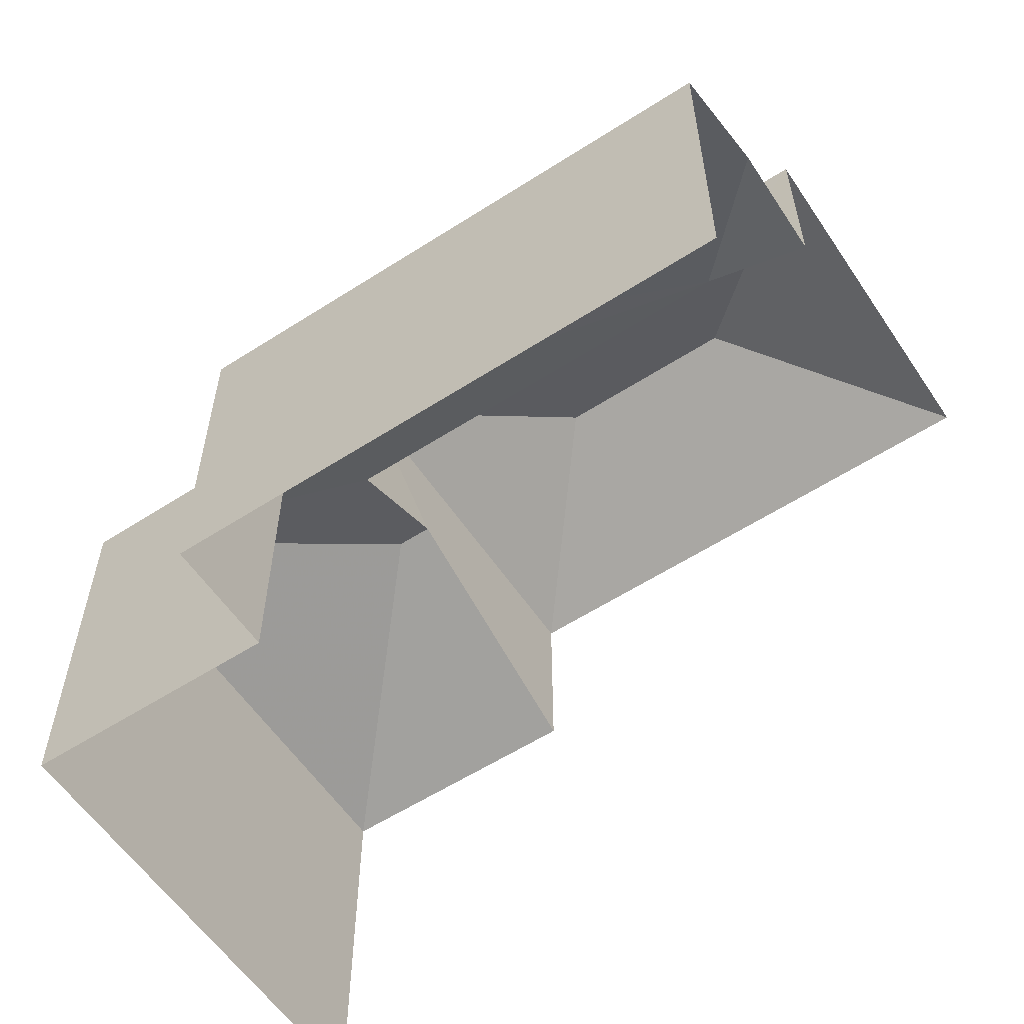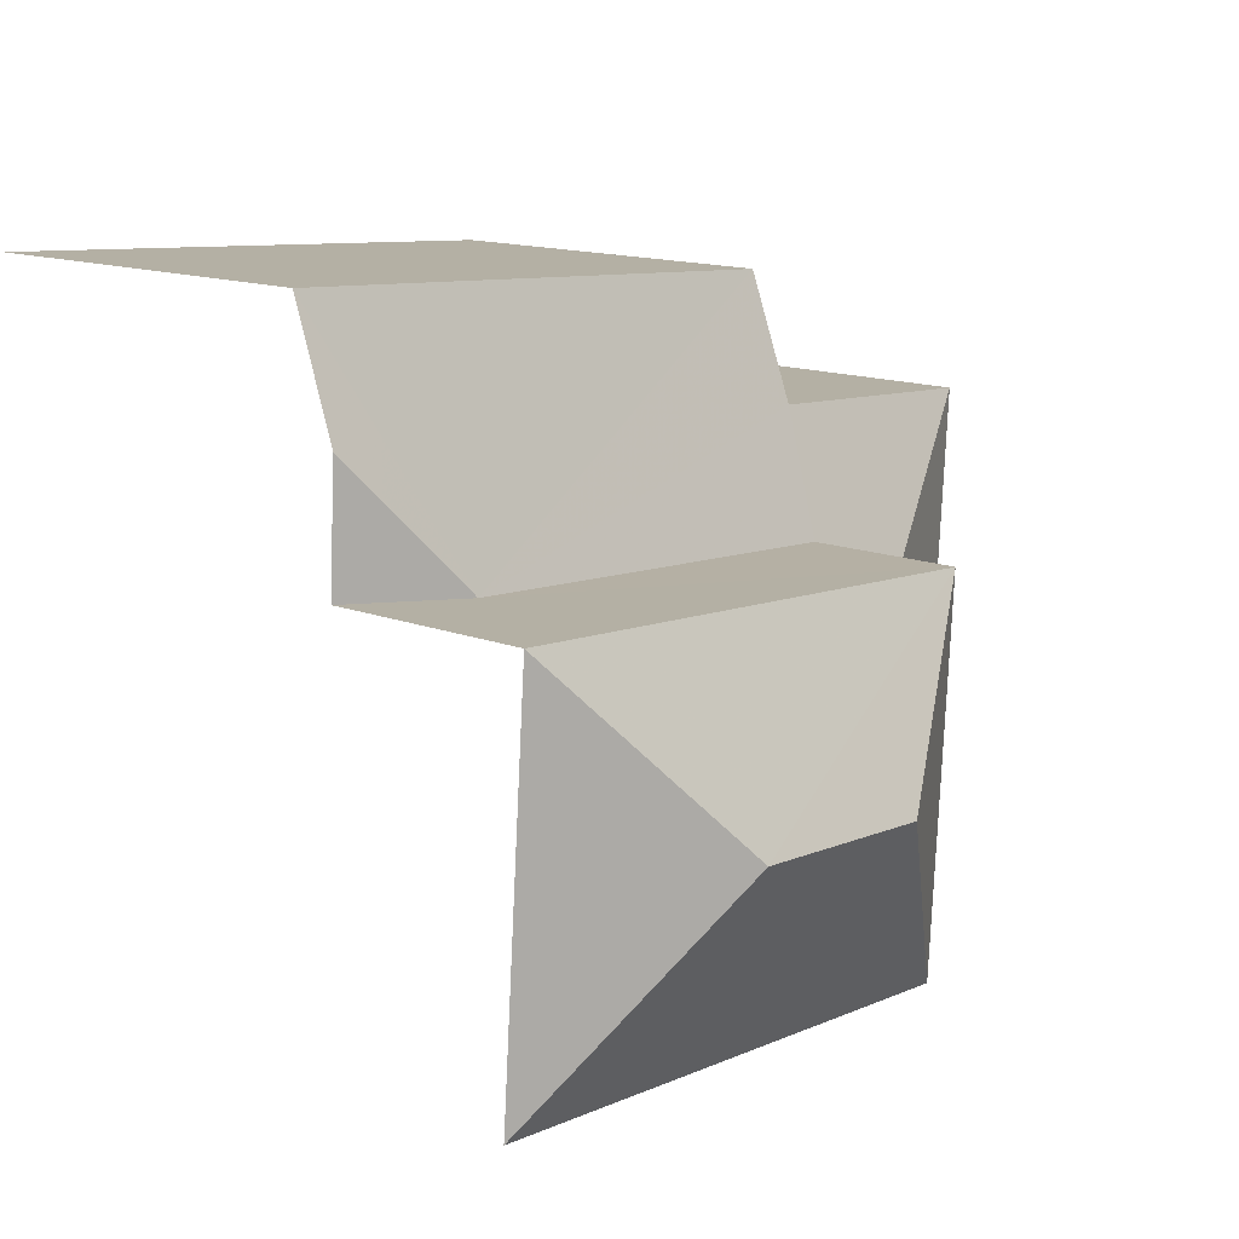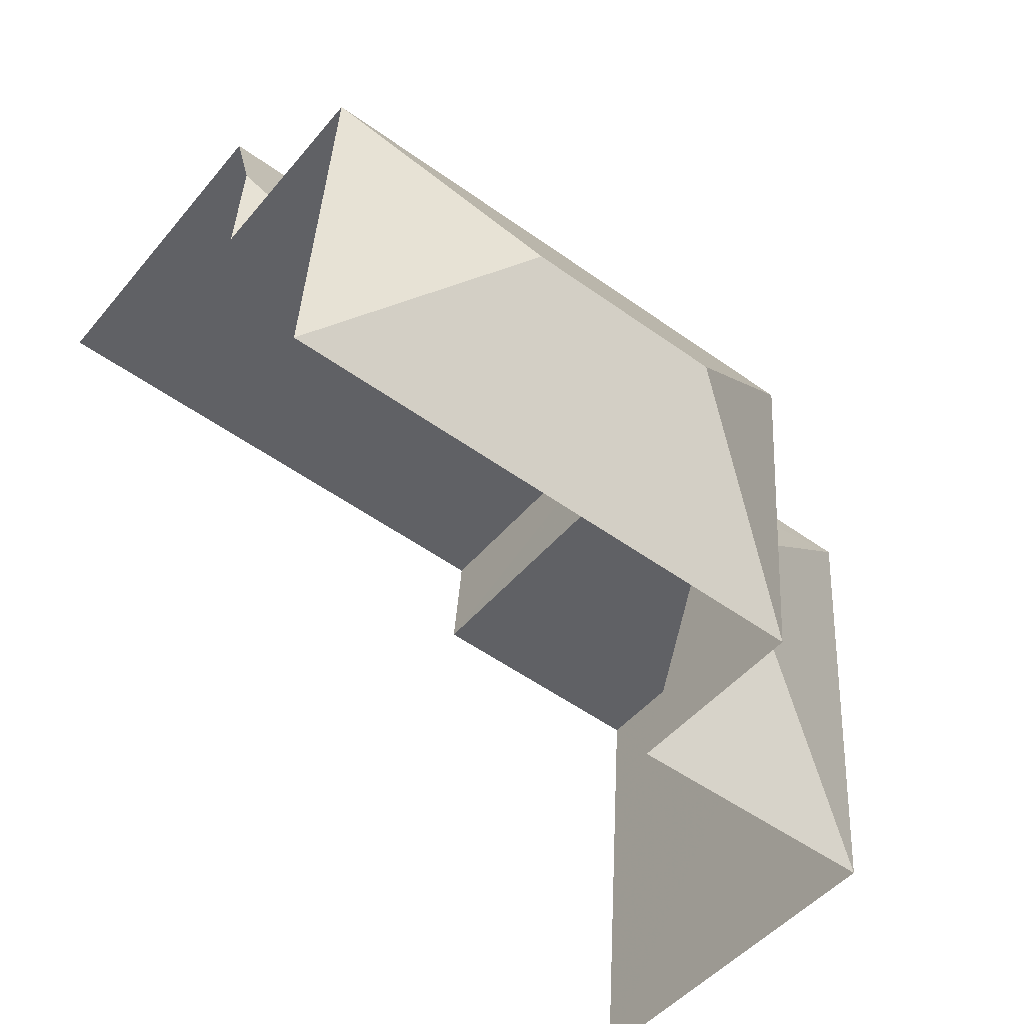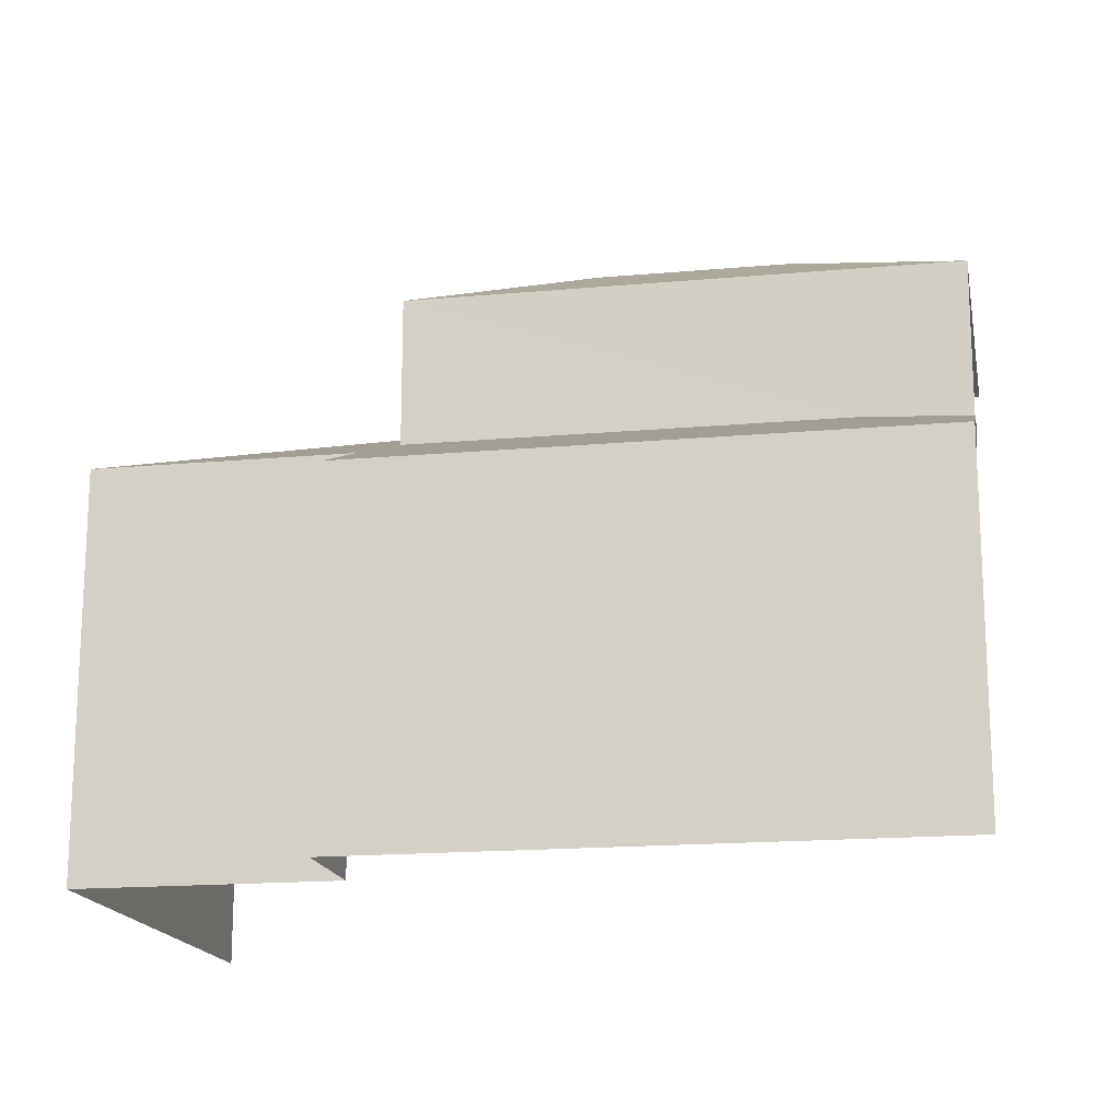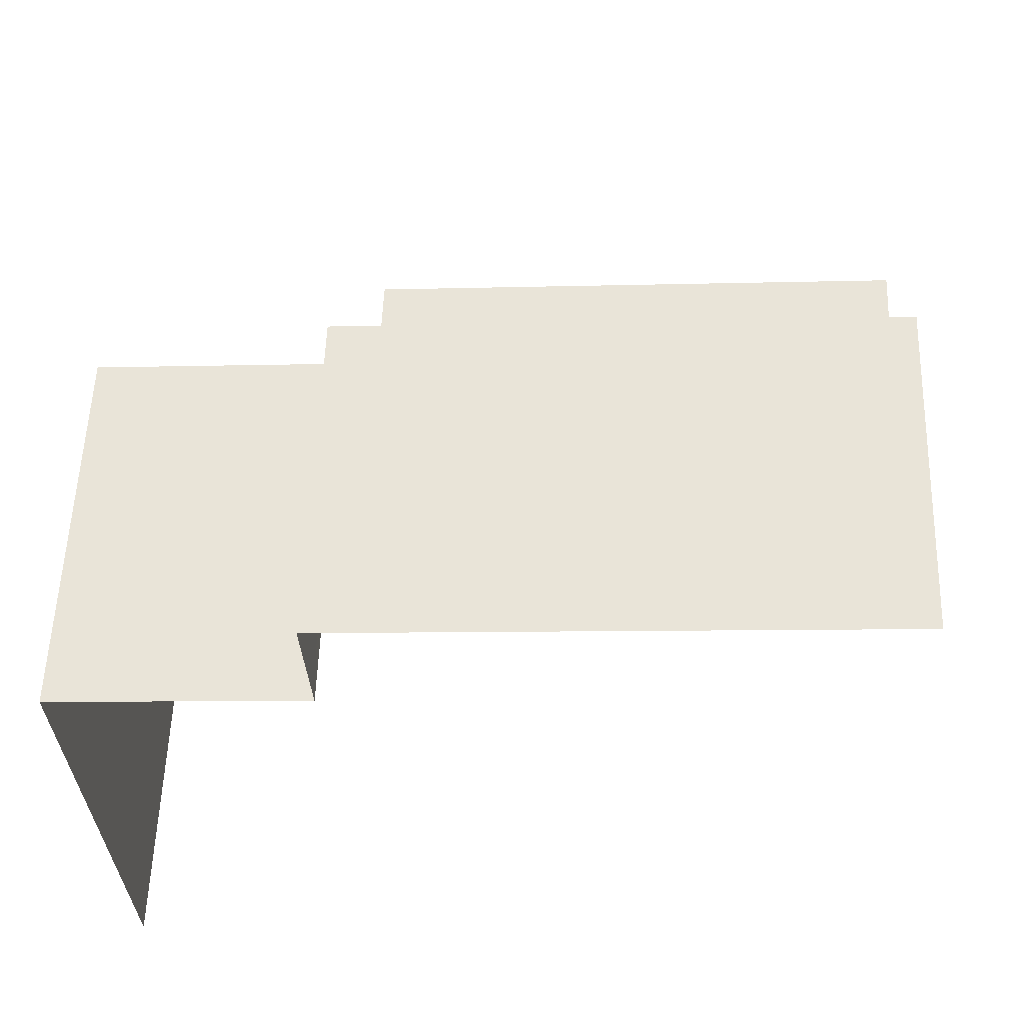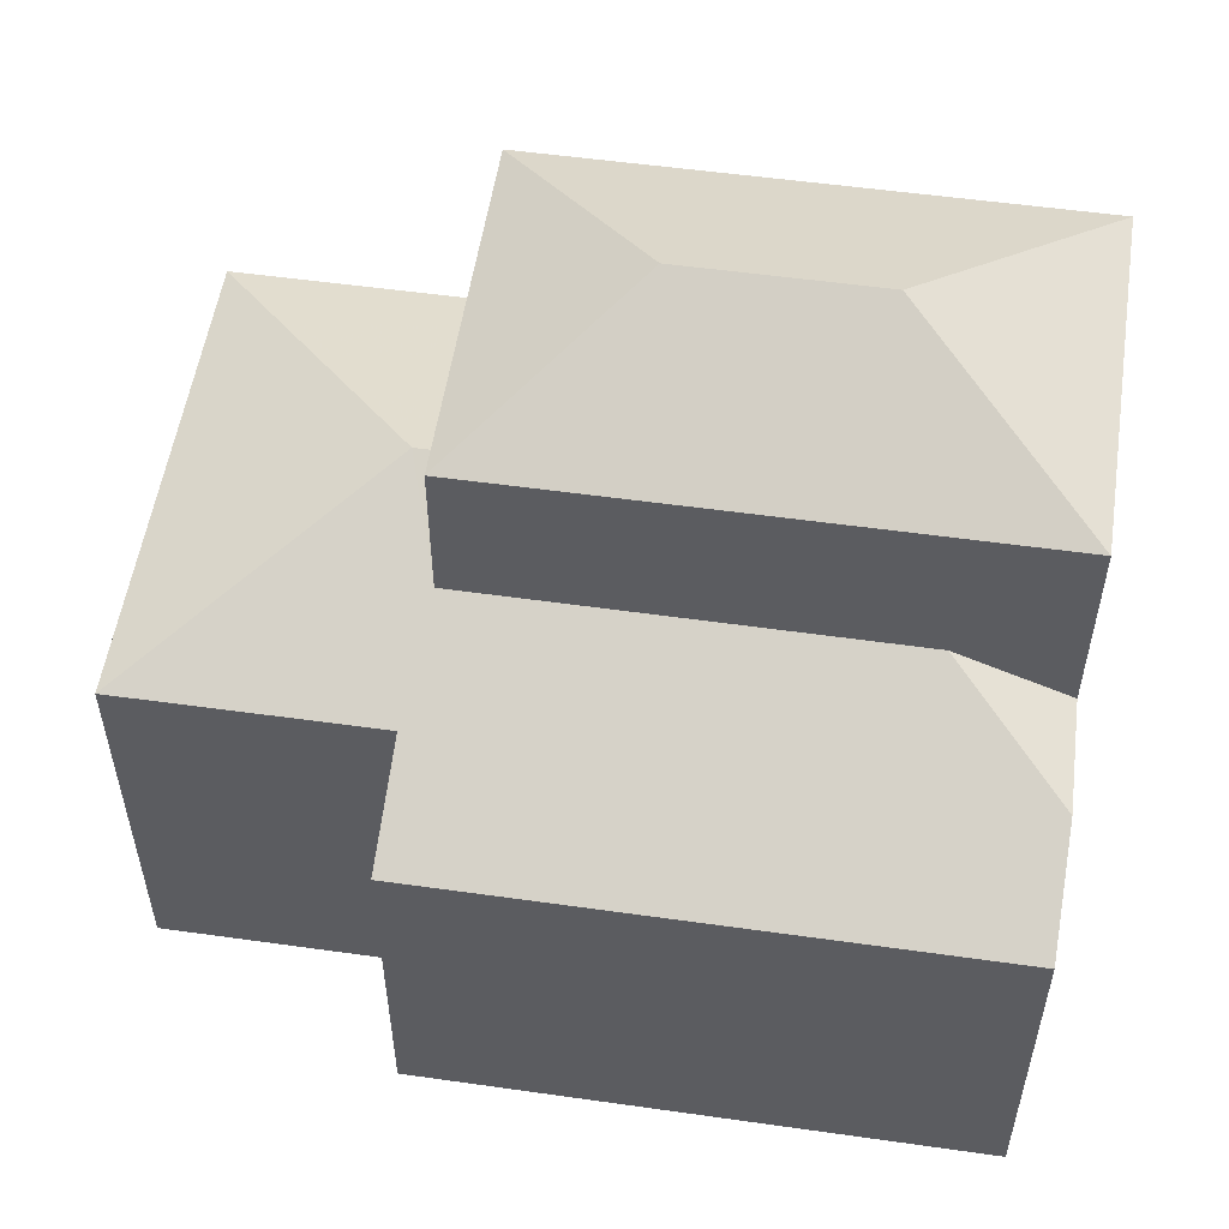
<metadata>
{"format":"obj","ext":"obj","renderer":"f3d","projection":"perspective","resolution":1024,"background":"white","views":[{"elev":-58.2,"azim":-150.3,"up":"+Z"},{"elev":14.2,"azim":-49.5,"up":"+Y"},{"elev":-46.8,"azim":-37.3,"up":"+Y"},{"elev":-16.8,"azim":-173.6,"up":"+Z"},{"elev":55.2,"azim":-178.0,"up":"+Y"},{"elev":53.8,"azim":-175.4,"up":"+Z"}]}
</metadata>
<code>
v -3.139e+05 4.178e+04 50.58
v -3.139e+05 4.177e+04 50.58
v -3.139e+05 4.178e+04 50.58
v -3.14e+05 4.177e+04 50.58
v -3.14e+05 4.178e+04 50.58
v -3.139e+05 4.178e+04 50.58
v -3.139e+05 4.177e+04 56.24
v -3.139e+05 4.177e+04 56.24
v -3.139e+05 4.177e+04 57.57
v -3.139e+05 4.177e+04 57.57
v -3.14e+05 4.177e+04 60.31
v -3.139e+05 4.177e+04 59.07
v -3.139e+05 4.177e+04 60.31
v -3.14e+05 4.177e+04 59.07
v -3.14e+05 4.177e+04 56.92
v -3.14e+05 4.178e+04 56.24
v -3.14e+05 4.177e+04 56.24
v -3.139e+05 4.177e+04 59.07
v -3.14e+05 4.177e+04 59.07
v -3.139e+05 4.177e+04 56.92
v -3.139e+05 4.178e+04 56.24
v -3.139e+05 4.178e+04 56.24
v -3.14e+05 4.178e+04 55.56
v -3.139e+05 4.178e+04 55.56
f 1 2 3
f 2 4 3
f 3 5 6
f 3 4 5
f 19 17 14
f 14 17 4
f 4 17 5
f 5 16 23
f 5 17 16
f 2 7 4
f 4 7 14
f 2 8 7
f 14 7 12
f 7 8 9
f 10 7 9
f 11 12 13
f 11 14 12
f 15 16 17
f 18 19 11
f 13 18 11
f 11 19 14
f 10 9 20
f 9 21 20
f 15 20 22
f 16 15 23
f 23 15 24
f 15 22 24
f 20 21 22
f 13 12 18
f 9 8 21
f 18 15 19
f 19 15 17
f 20 15 18
f 22 21 1
f 3 22 1
f 24 22 3
f 6 24 3
f 23 24 6
f 5 23 6
f 12 10 18
f 18 10 20
f 7 10 12
f 21 2 1
f 21 8 2

</code>
